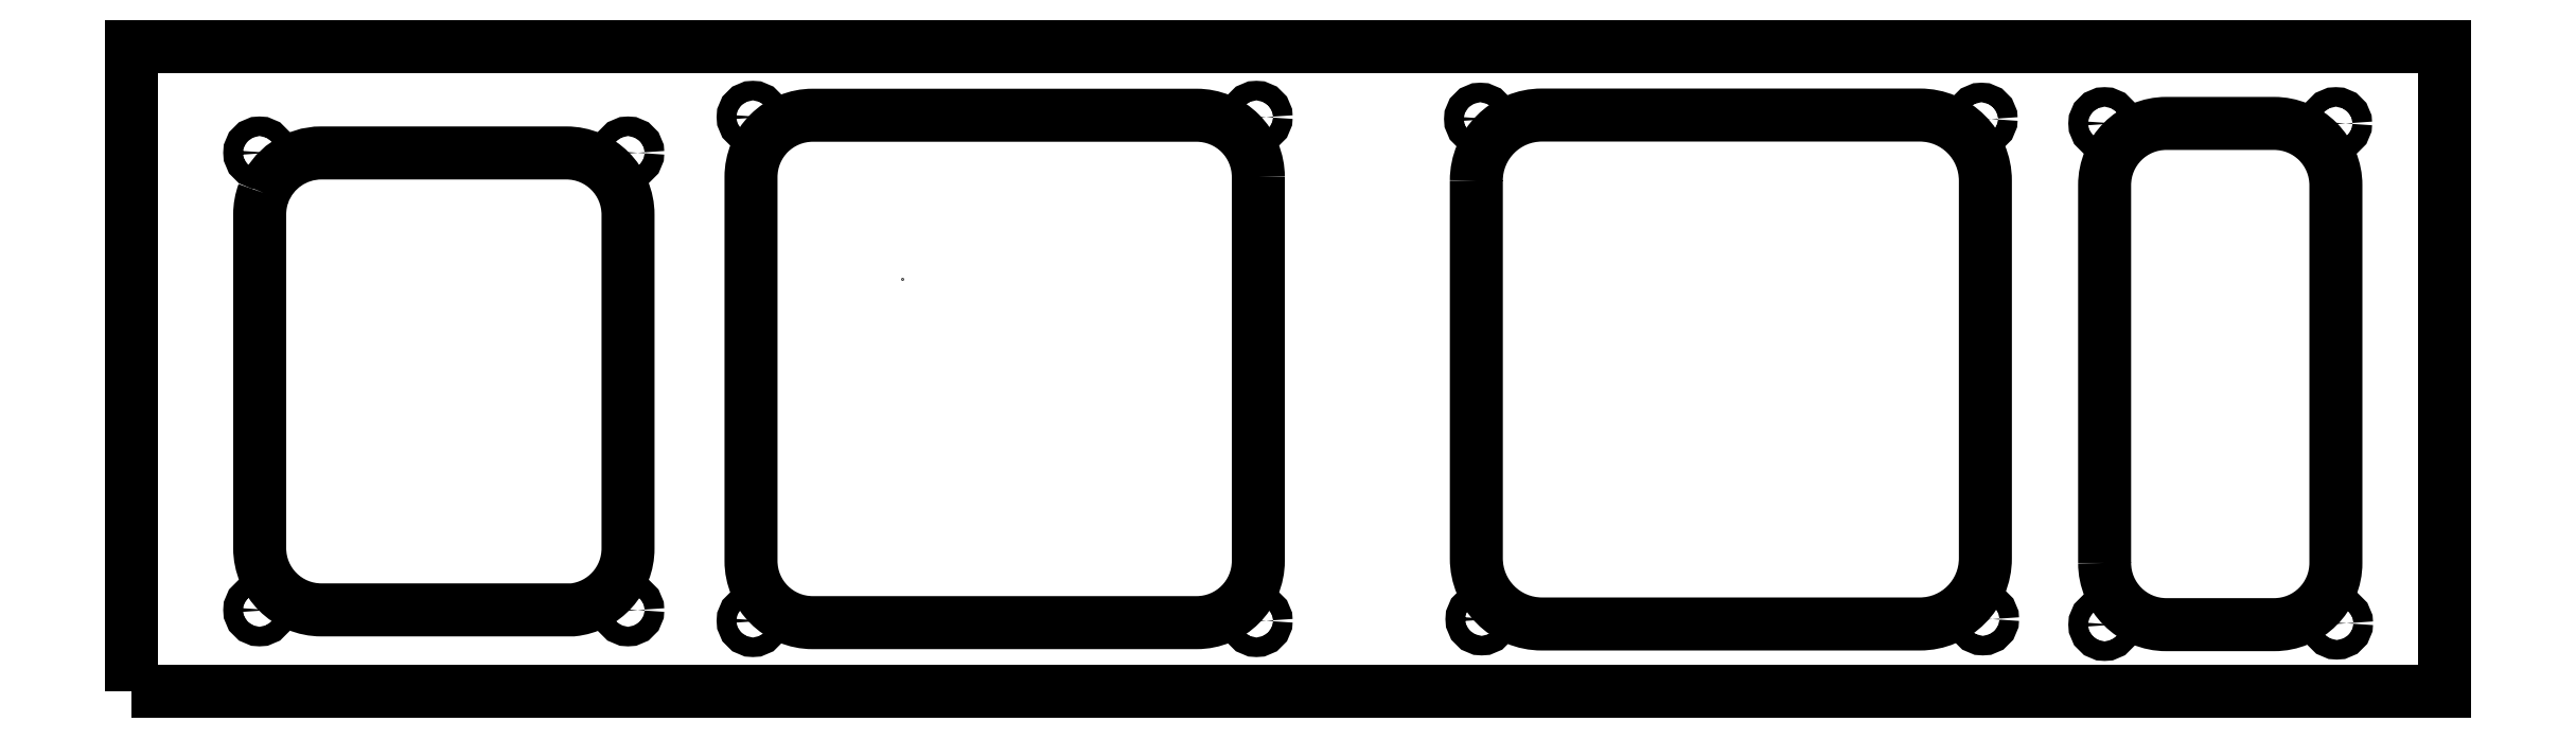
<metadata>
{"format":"dxf","ext":"dxf","renderer":"ezdxf+matplotlib","layout":"modelspace","background":"white","min_lineweight":24,"dpi":150}
</metadata>
<code>
0
SECTION
2
ENTITIES
0
POINT
8
0
10
0
20
-120
30
0
0
CIRCLE
8
0
10
75.13
20
-164.2
30
0
40
1.264
210
0
220
-0
230
1
0
LWPOLYLINE
8
0
90
9
70
1
43
0
10
-82.88
20
-108.9
42
0.08901
10
-83.38
20
-111.7
10
-83.38
20
-155
42
0.4142
10
-75.38
20
-163
10
-42.78
20
-163
42
0.3845
10
-35.6
20
-155
10
-35.6
20
-111.7
42
0.4142
10
-43.6
20
-103.7
10
-75.39
20
-103.7
42
0.3121
0
LWPOLYLINE
8
0
90
8
70
1
43
0
10
46.15
20
-106.8
42
0.4142
10
38.15
20
-98.84
10
-11.65
20
-98.84
42
0.4142
10
-19.65
20
-106.8
10
-19.65
20
-156.6
42
0.4142
10
-11.65
20
-164.6
10
38.15
20
-164.6
42
0.4142
10
46.15
20
-156.6
0
CIRCLE
8
0
10
-35.6
20
-103.7
30
0
40
1.264
210
0
220
0
230
1
0
CIRCLE
8
0
10
74.94
20
-99.33
30
0
40
1.264
210
0
220
0
230
1
0
LWPOLYLINE
8
0
90
8
70
1
43
0
10
74.43
20
-107.3
10
74.43
20
-156.3
42
0.4142
10
82.93
20
-164.8
10
132
20
-164.8
42
0.4142
10
140.5
20
-156.3
10
140.5
20
-107.3
42
0.4142
10
132
20
-98.81
10
82.93
20
-98.81
42
0.4142
0
LWPOLYLINE
8
0
90
8
70
1
43
0
10
155.9
20
-156.9
42
0.4142
10
163.9
20
-164.9
10
177.9
20
-164.9
42
0.4142
10
185.9
20
-156.9
10
185.9
20
-107.9
42
0.4142
10
177.9
20
-99.9
10
163.9
20
-99.9
42
0.4142
10
155.9
20
-107.9
0
CIRCLE
8
0
10
139.9
20
-99.33
30
0
40
1.264
210
0
220
0
230
1
0
CIRCLE
8
0
10
140.1
20
-164.2
30
0
40
1.264
210
0
220
-0
230
1
0
CIRCLE
8
0
10
185.9
20
-99.9
30
0
40
1.264
210
0
220
0
230
1
0
CIRCLE
8
0
10
155.9
20
-164.9
30
0
40
1.264
210
0
220
0
230
1
0
CIRCLE
8
0
10
155.9
20
-99.9
30
0
40
1.264
210
0
220
0
230
1
0
CIRCLE
8
0
10
186
20
-164.7
30
0
40
1.264
210
0
220
-0
230
1
0
CIRCLE
8
0
10
45.91
20
-99.08
30
0
40
1.264
210
0
220
-0
230
1
0
CIRCLE
8
0
10
-83.4
20
-103.7
30
0
40
1.264
210
0
220
0
230
1
0
CIRCLE
8
0
10
-19.41
20
-164.4
30
0
40
1.264
210
0
220
-0
230
1
0
CIRCLE
8
0
10
-83.4
20
-163
30
0
40
1.264
210
0
220
0
230
1
0
CIRCLE
8
0
10
45.91
20
-164.4
30
0
40
1.264
210
0
220
-0
230
1
0
CIRCLE
8
0
10
-35.6
20
-163
30
0
40
1.264
210
0
220
0
230
1
0
CIRCLE
8
0
10
-19.41
20
-99.08
30
0
40
1.264
210
0
220
-0
230
1
0
LWPOLYLINE
8
0
90
4
70
1
43
0
10
-100
20
-173.5
10
200
20
-173.5
10
200
20
-90
10
-100
20
-90
0
ENDSEC
0
EOF

</code>
